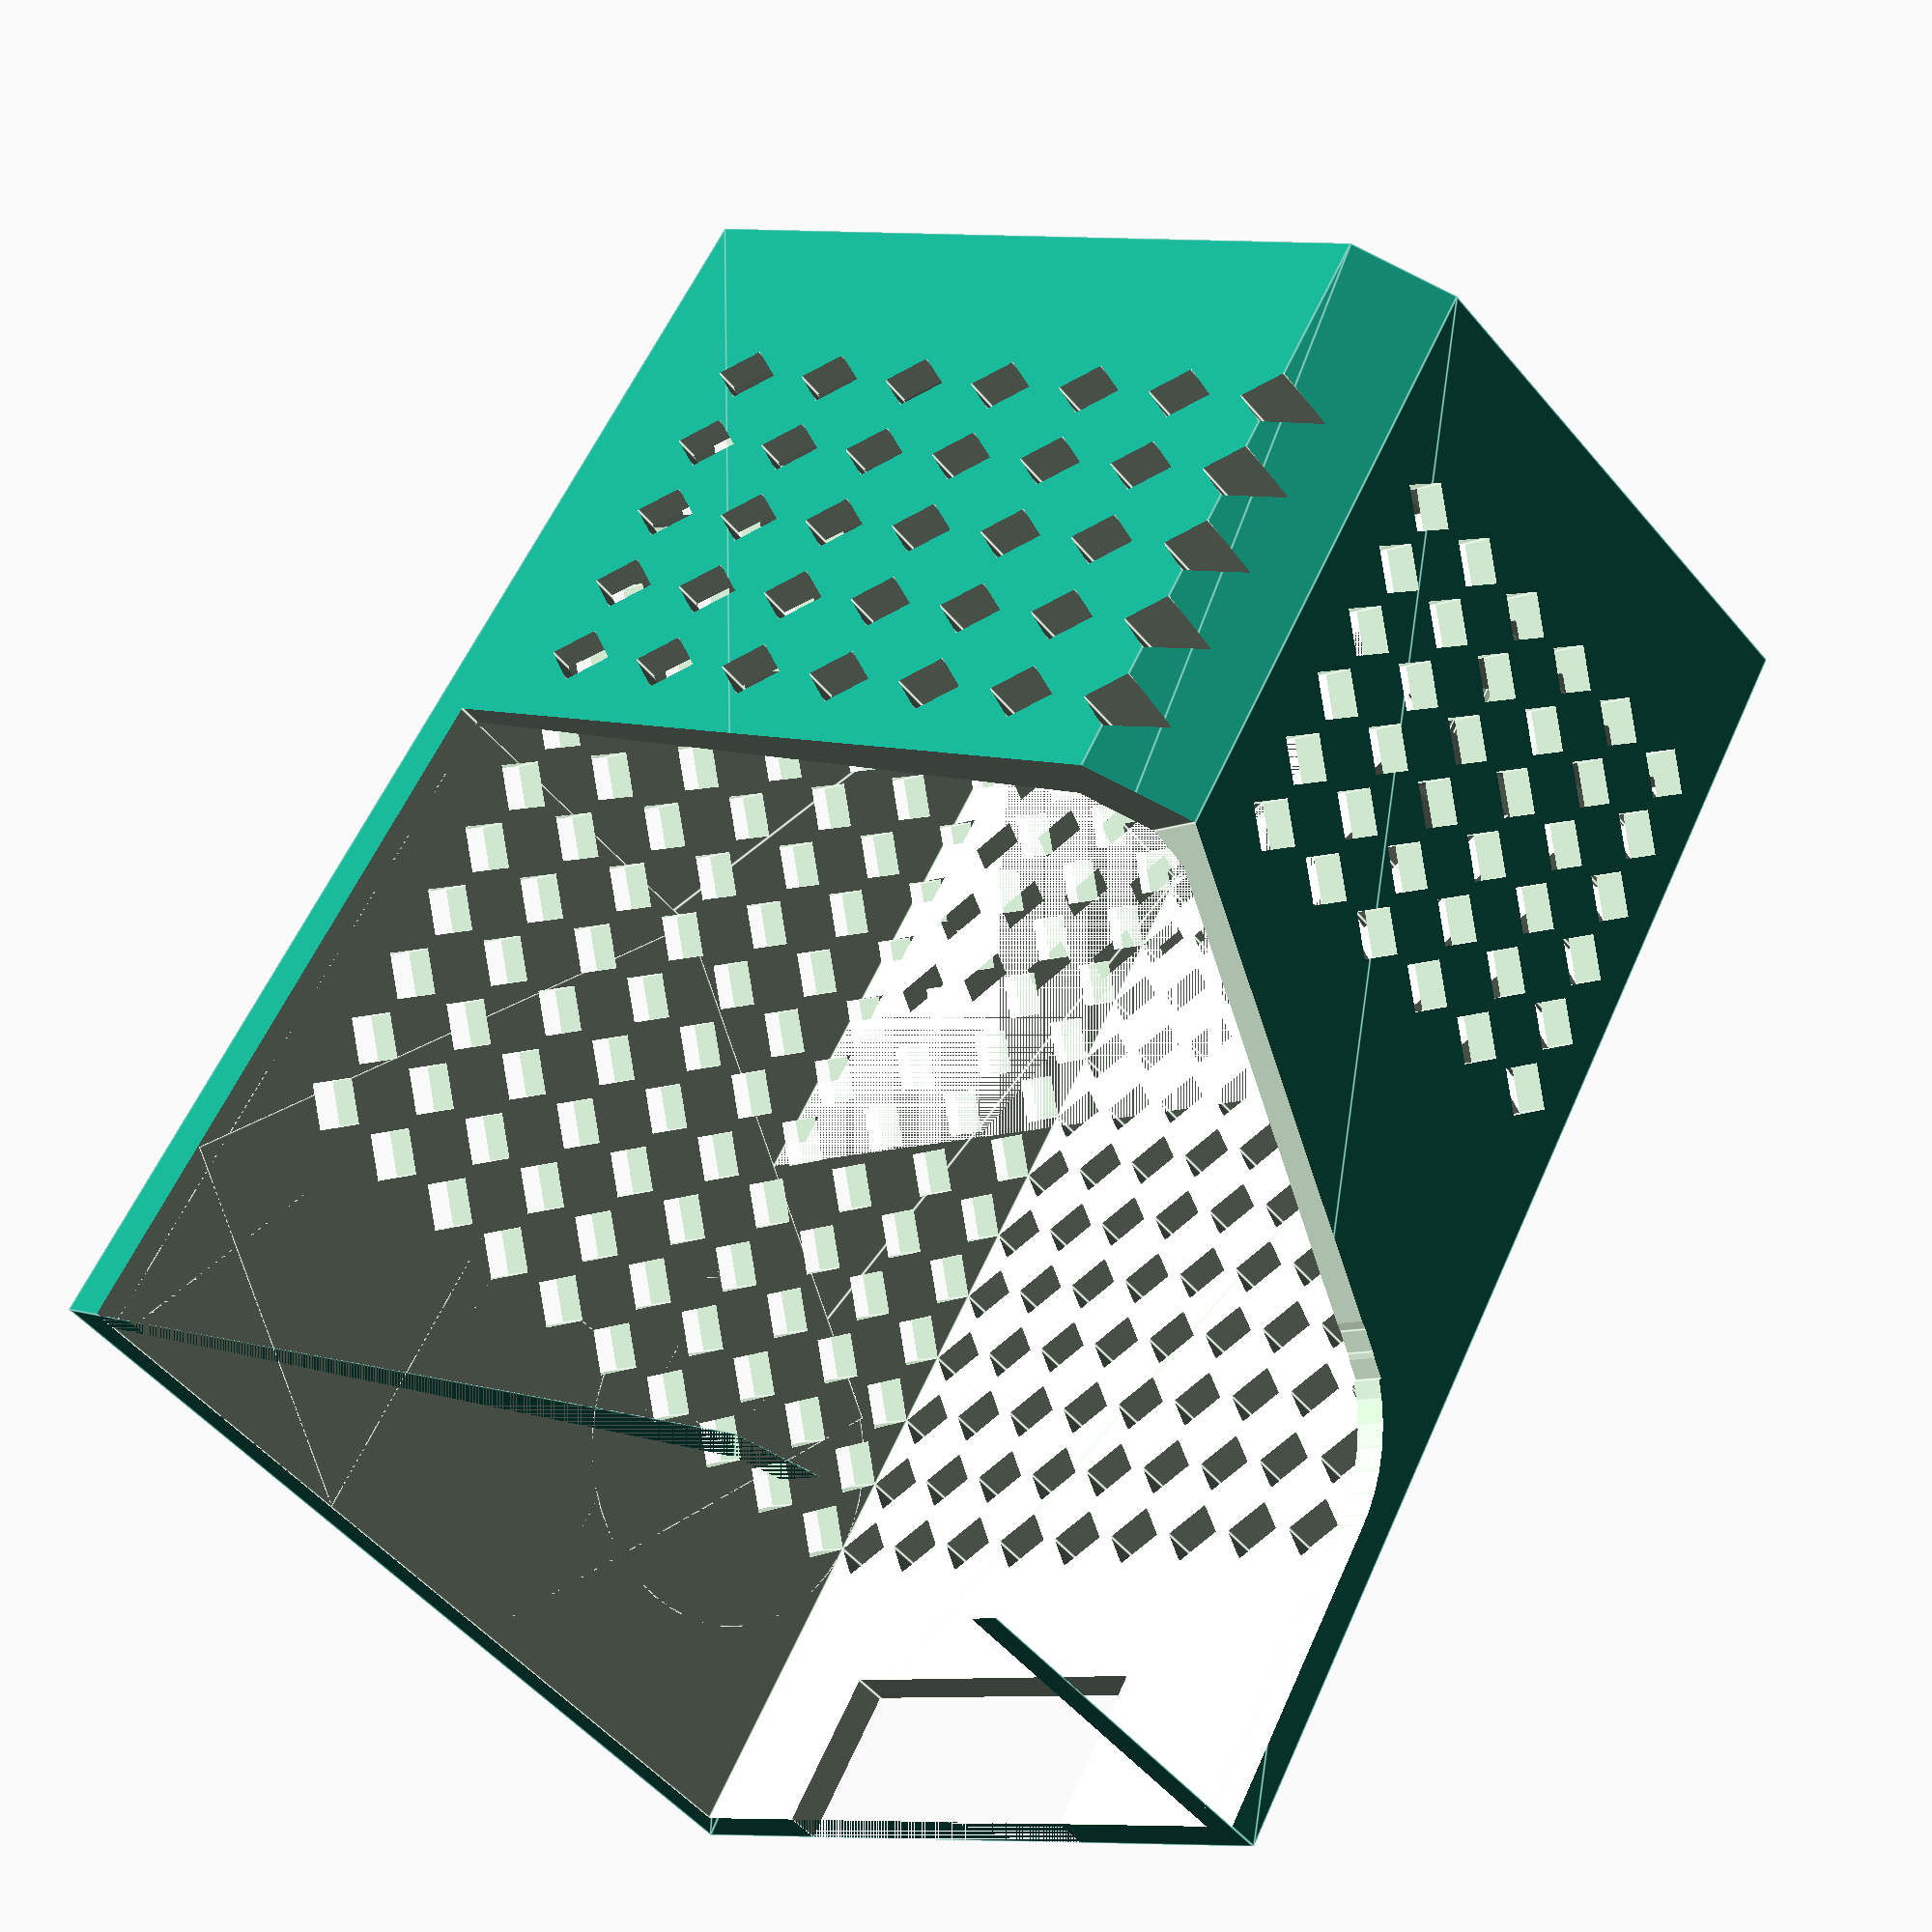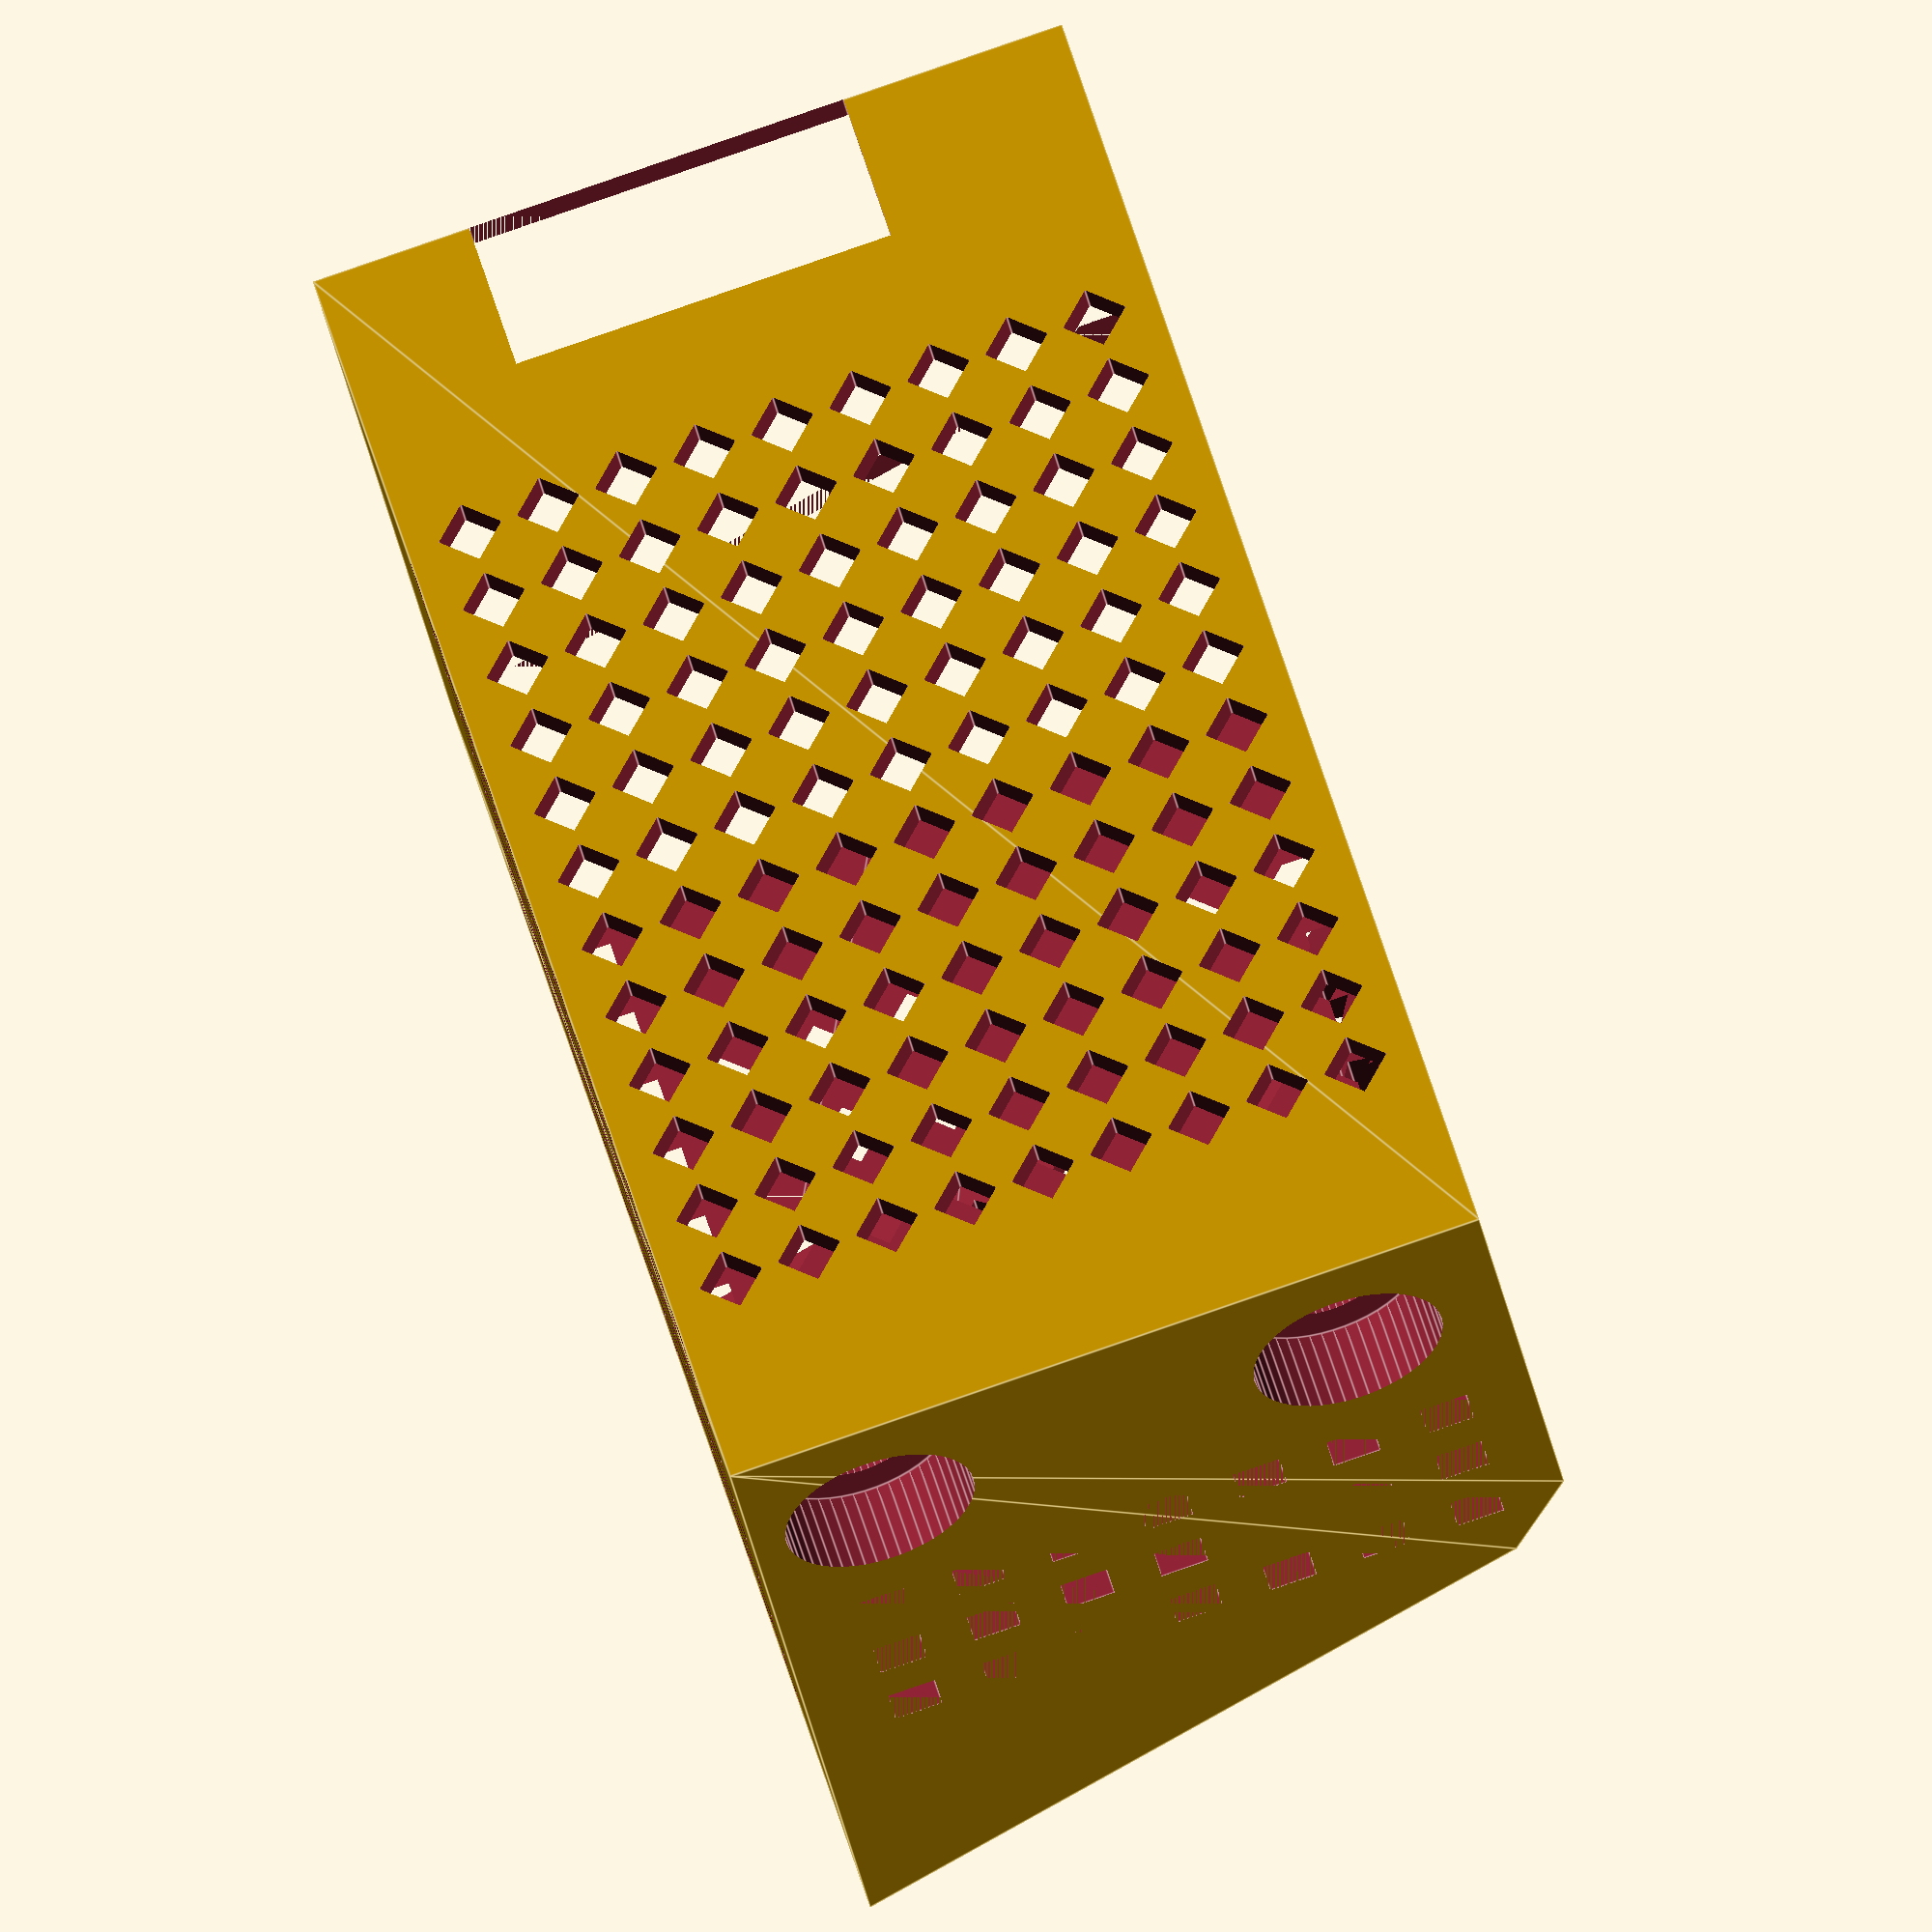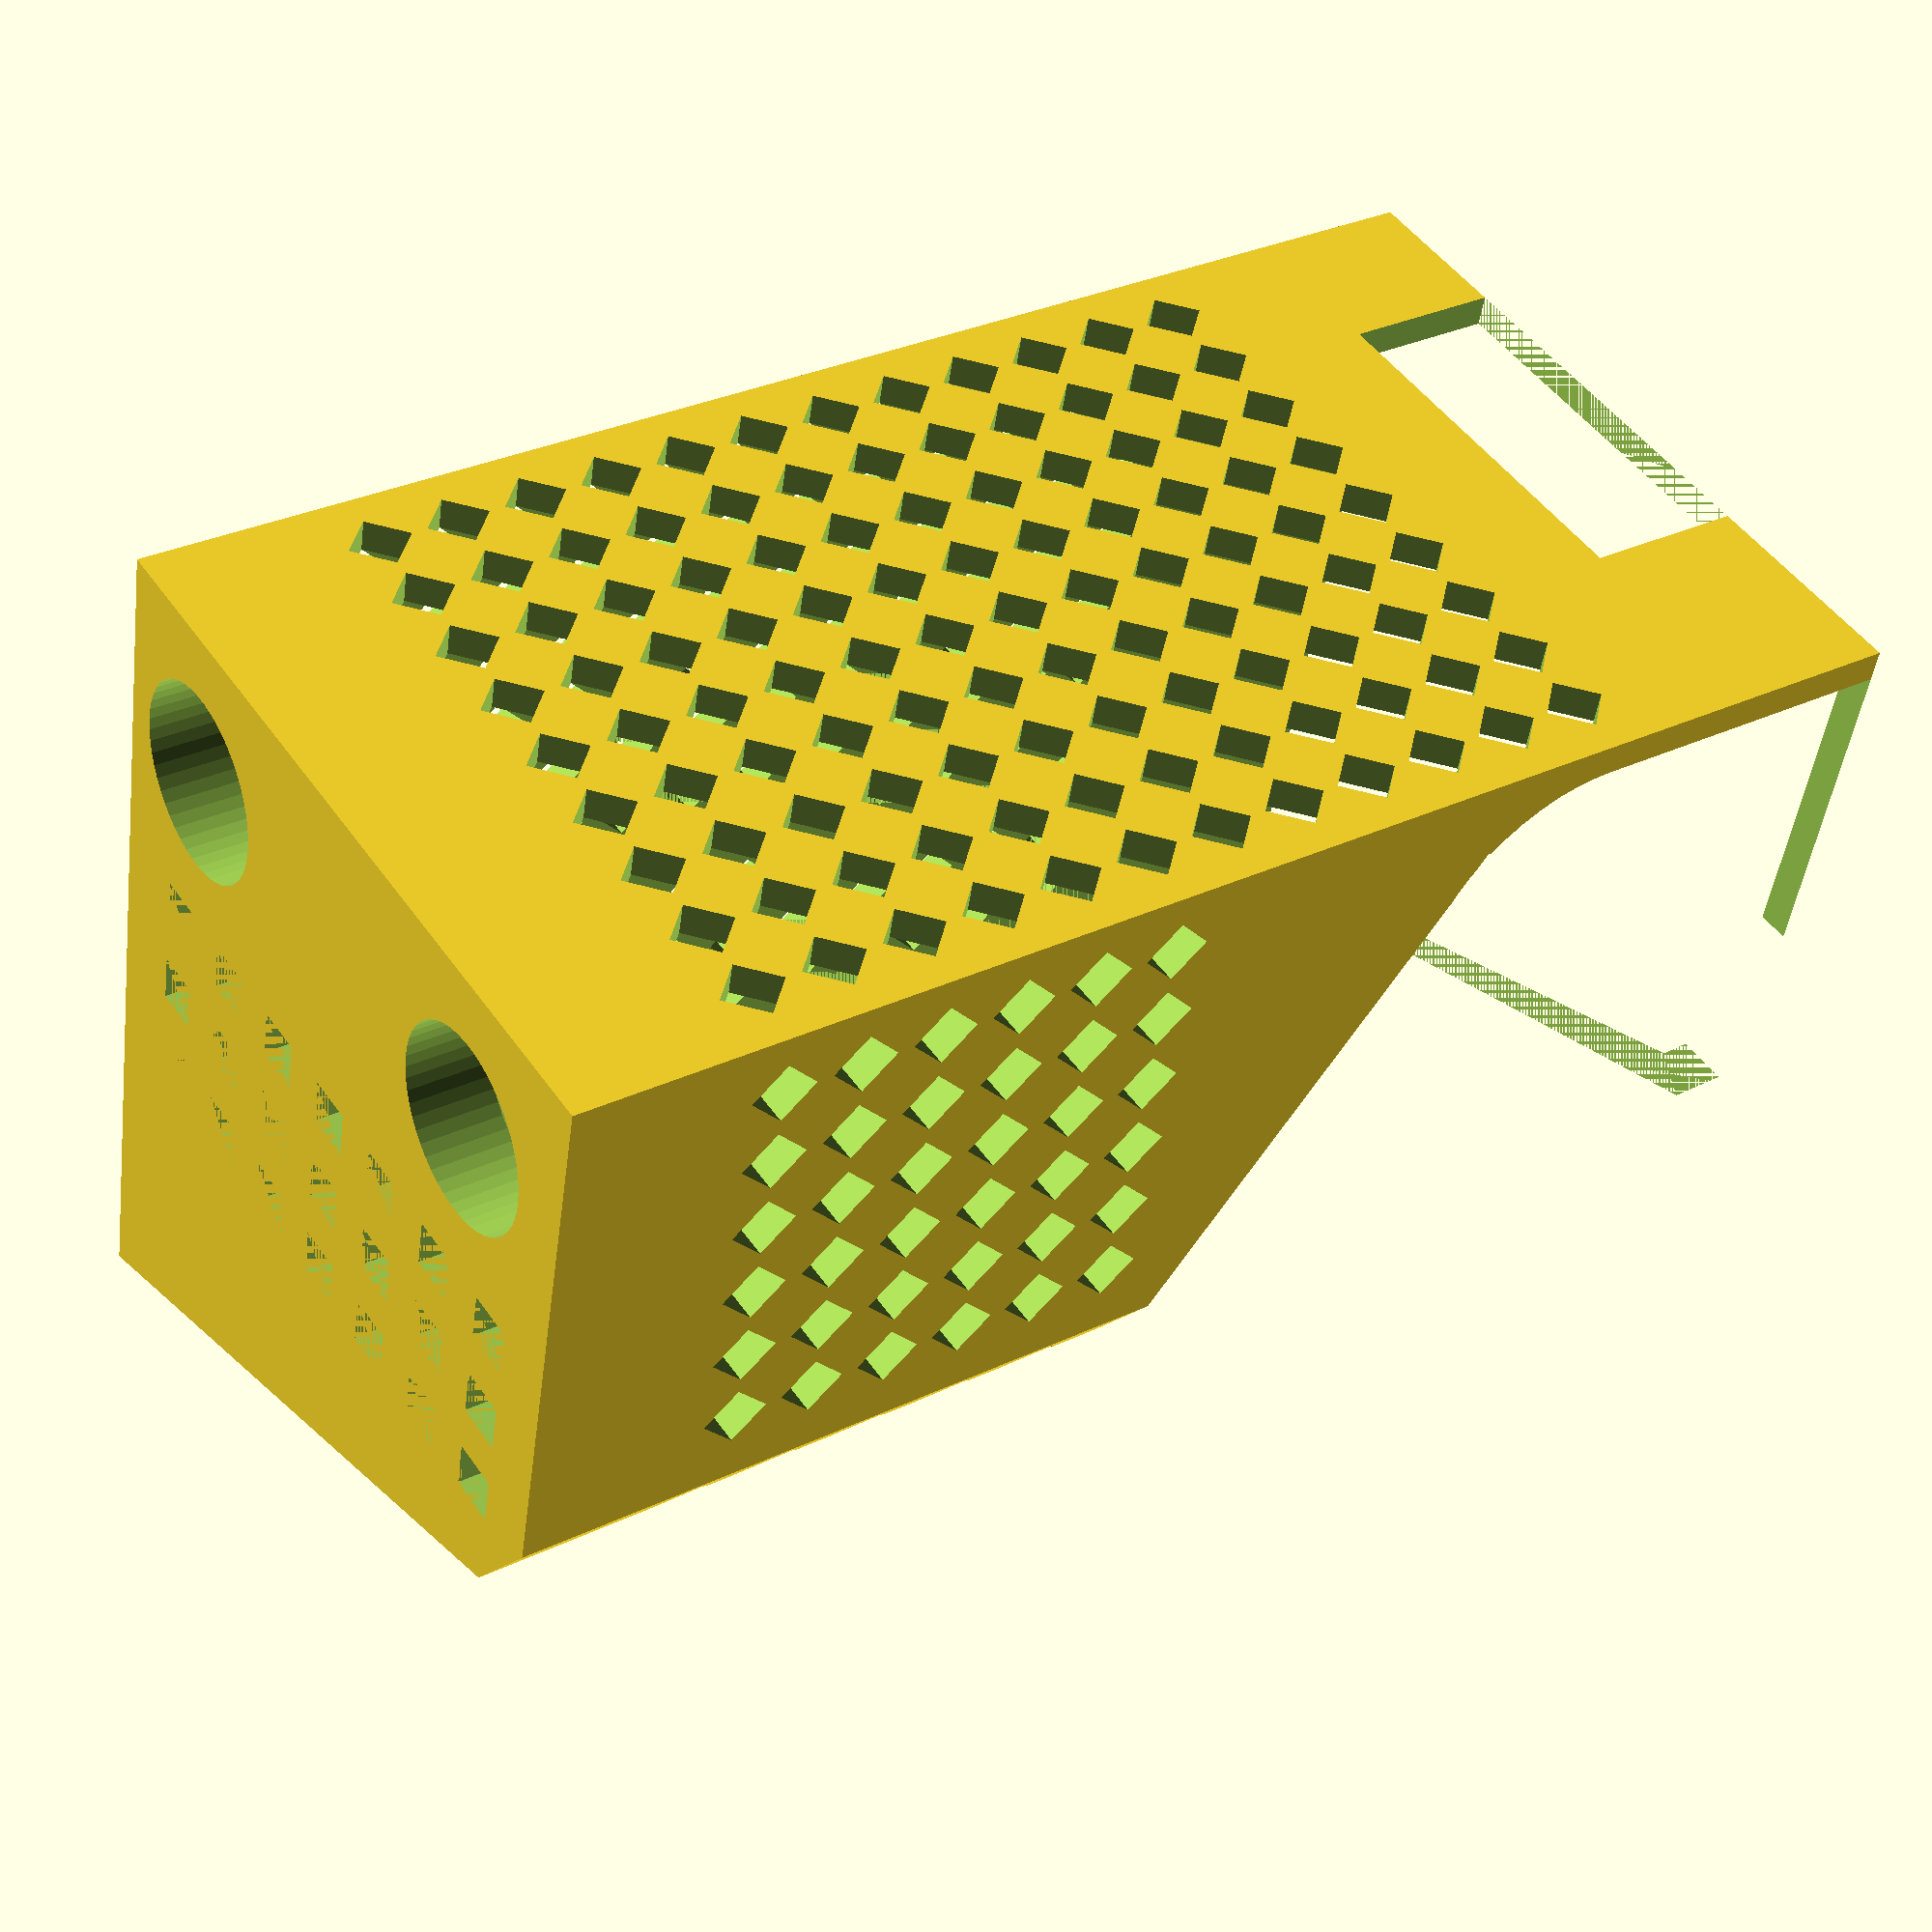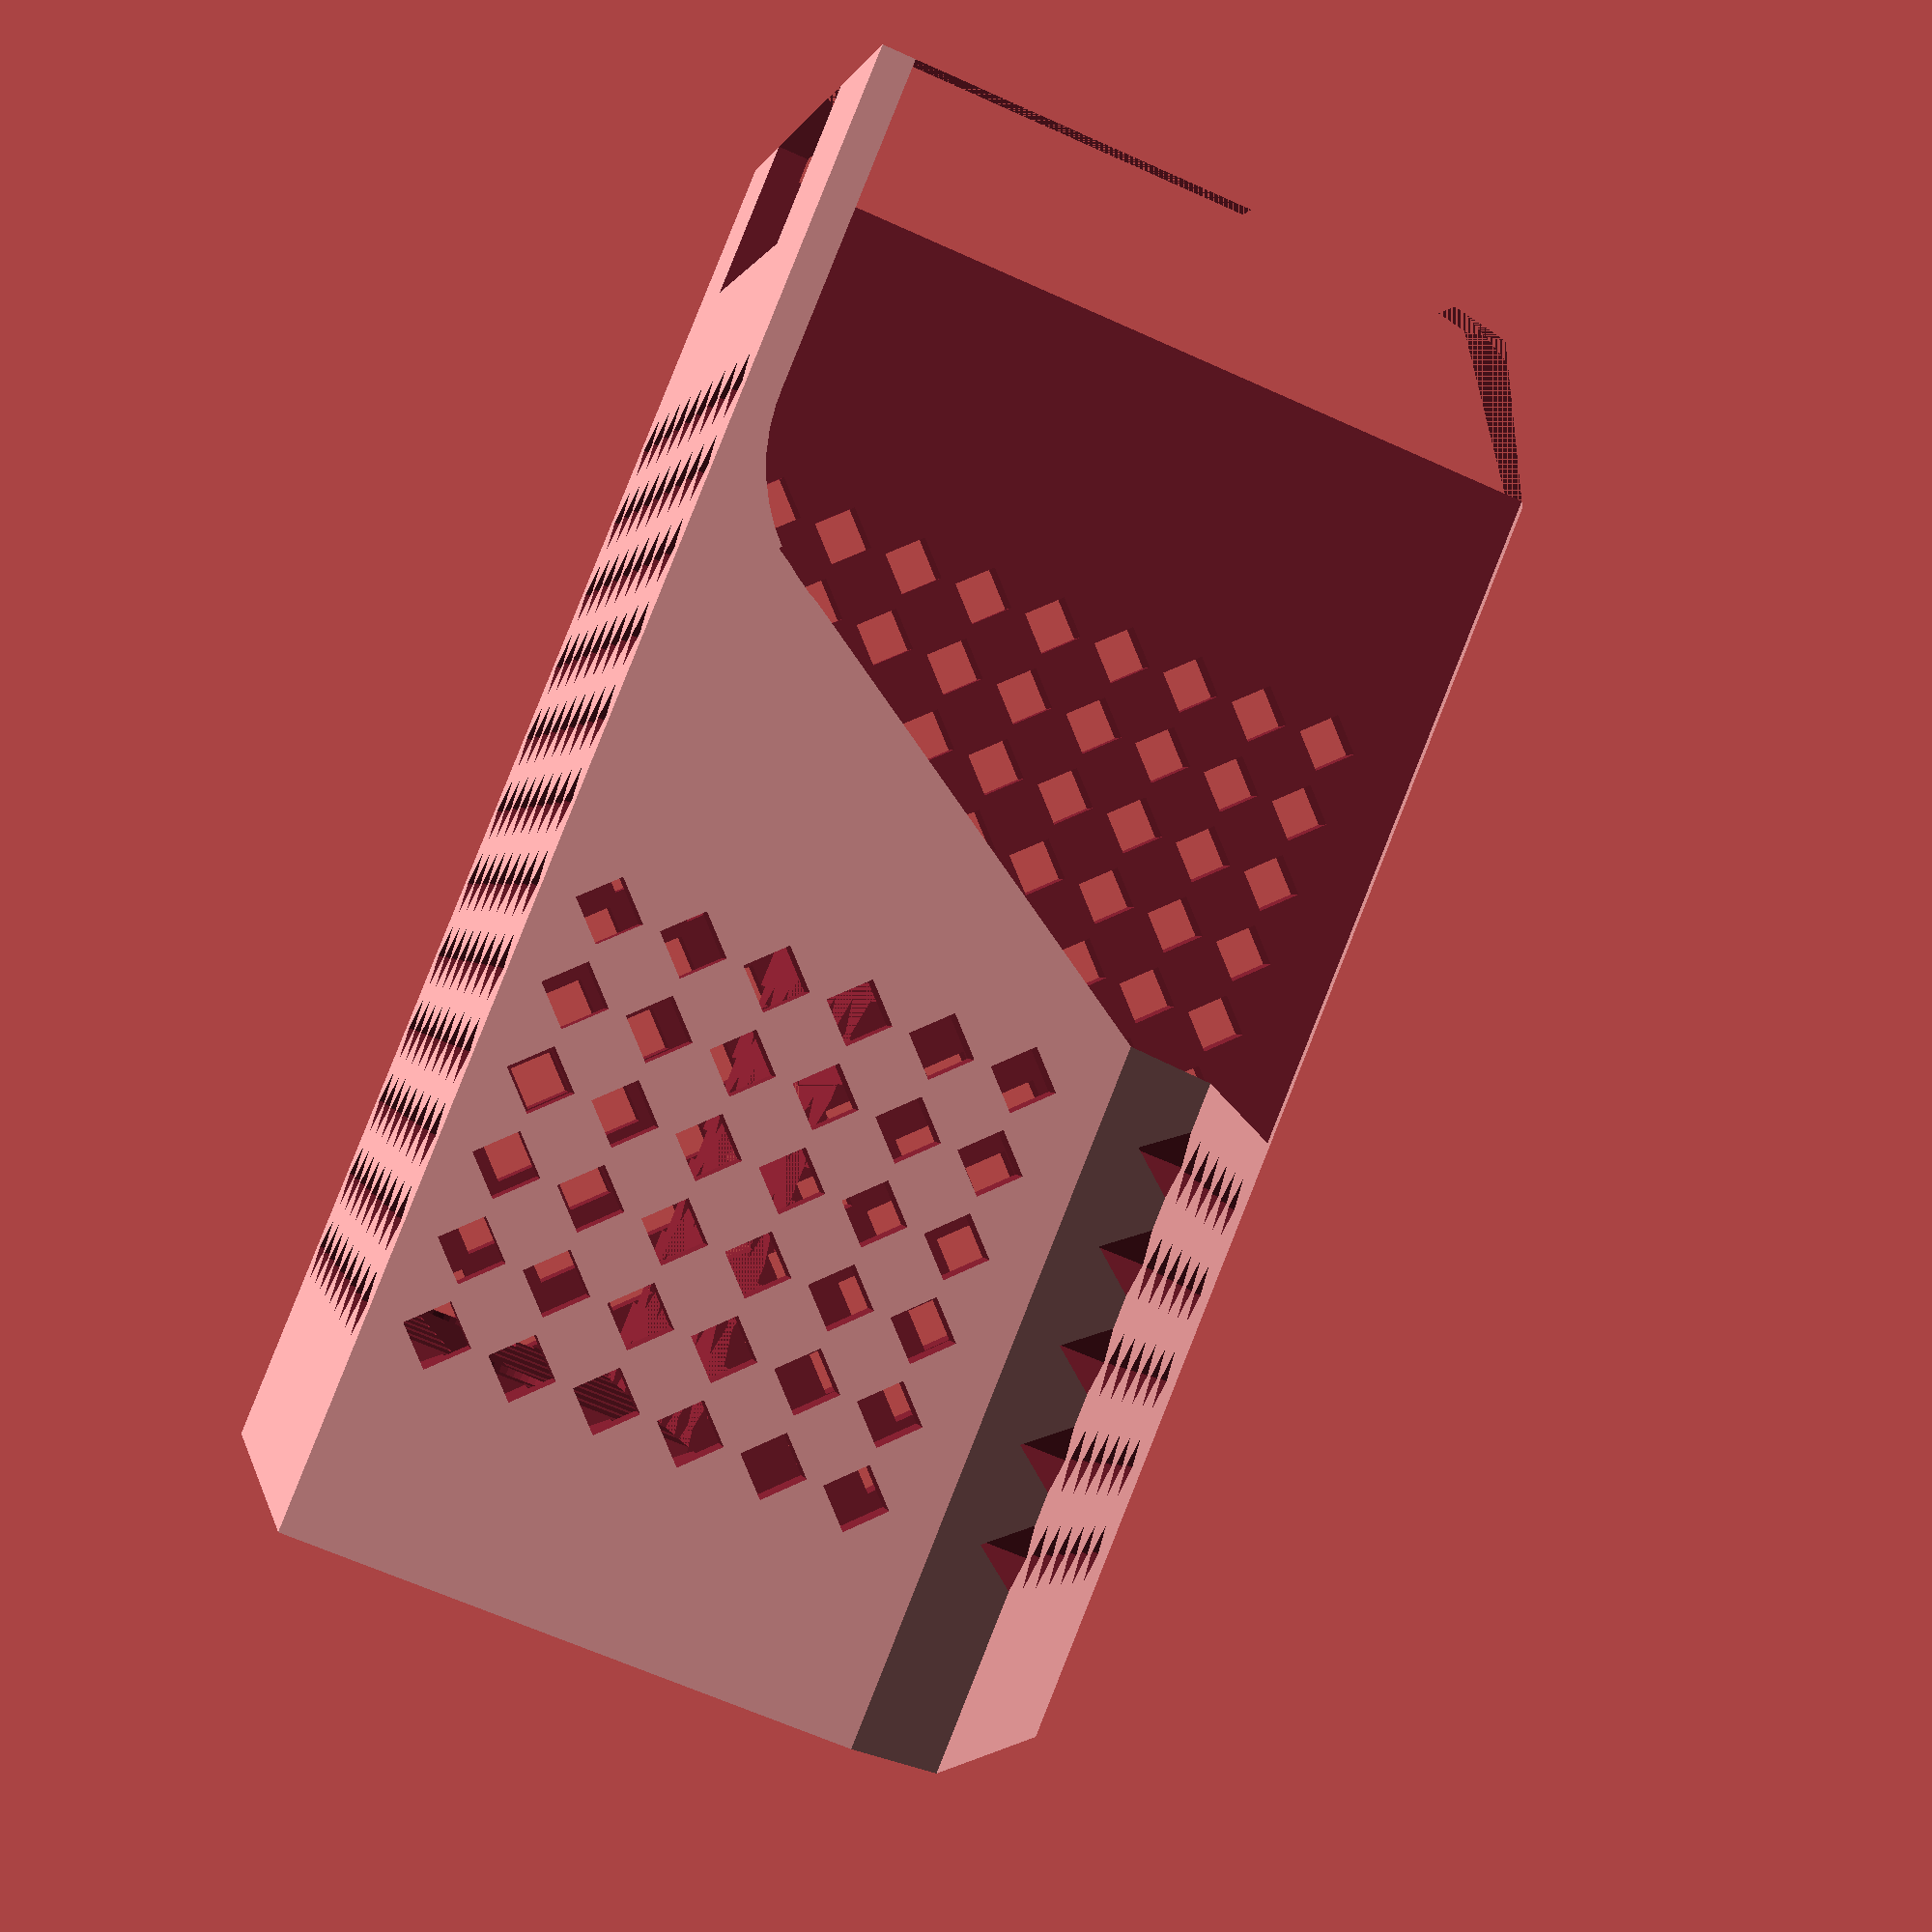
<openscad>
// scatola dht22

spessore=1;
larghezza=24;
profondita=17;
profondita2=28;
altezza=44;
saltezza=5;
drientranza=6;
srientranza=0.5;
lrientranza=10;
dforo=3.5;

ascanso=23;

difference (){

difference () {
difference(){
linear_extrude(height = altezza)
polygon(points=[[0,0],[larghezza,0],[larghezza,profondita2],[2,profondita+3],[0,profondita]]);
    
translate([0,0,-spessore-saltezza])
linear_extrude(height = altezza)
polygon(points=[[spessore,spessore],[larghezza-spessore,spessore],[larghezza-spessore,lrientranza],[spessore,lrientranza]]);

translate([0,0,-spessore])
linear_extrude(height = altezza)
polygon(points=[[spessore,lrientranza],[larghezza-spessore,lrientranza],[larghezza-spessore,profondita2-spessore],[spessore+2,lrientranza+9],[spessore,profondita-spessore]]);
}

    
    
    translate([larghezza/2-5,-1,0])
    cube([12,5,5]);

    translate([-1,+spessore,0])
    cube([larghezza,profondita,10]);

    translate([-1,5.5+1,10])
    rotate([0,90,0])
    cylinder (d=11,h=larghezza-spessore+1,$fn=50);

    translate([-1,profondita,0])
    cube([larghezza-spessore+1,profondita,ascanso]);
    
    translate([0,profondita,ascanso])
    rotate([32,0,0])

    translate([-1,-profondita,-20])
    cube([larghezza-spessore+1,profondita,20]);
}

for (i=[0+drientranza/2:larghezza-drientranza/2*3:larghezza]) {

    translate ([i+2,lrientranza/2,0])
    union(){
    translate([0,0,altezza-saltezza/2])
    cylinder (d=drientranza,h=saltezza,$fn=50);
    translate([0,0,0])
    cylinder (d=dforo,h=altezza,$fn=50);
    
}
}
// sopra
for (i=[0+2:3:larghezza-2]) {
for (l=[lrientranza:3:profondita]) { 
    translate ([i,l,altezza-saltezza])
    cube([1.5,1.5,saltezza]);
}
}

// davanti
rotate([90,0,0])
for (i=[0+2:2.5:larghezza-2]) {
for (l=[10:2.5:altezza-5]) { 
    translate ([i,l,-3])
    cylinder(d=2,h=4,$fn=4);
}
}

//dietro
rotate([90,0,0])
for (i=[2:3:larghezza-2]) {
for (l=[ascanso+2.5:3:altezza-5]) { 
    translate ([i,l,-profondita2-5])
    cylinder(d=2,h=profondita2,$fn=4);
}
}

// sinistro
rotate([0,-90,0])
for (i=[10:2.5:altezza-5]) {
for (l=[2:2.5:profondita2-2]) { 
    translate ([i,l,-larghezza-1])
    cylinder(d=2,h=3,$fn=4);
}
}

rotate([0,-90,0])
for (i=[ascanso+2:2.5:altezza-5]) {
for (l=[2:2.5:profondita-2]) { 
    translate ([i,l,-2])
    cylinder(d=2,h=3,$fn=4);
}
}

}

</openscad>
<views>
elev=302.1 azim=43.5 roll=203.7 proj=p view=edges
elev=300.8 azim=170.9 roll=343.3 proj=o view=edges
elev=148.7 azim=13.9 roll=124.2 proj=p view=wireframe
elev=93.4 azim=281.7 roll=158.2 proj=p view=solid
</views>
